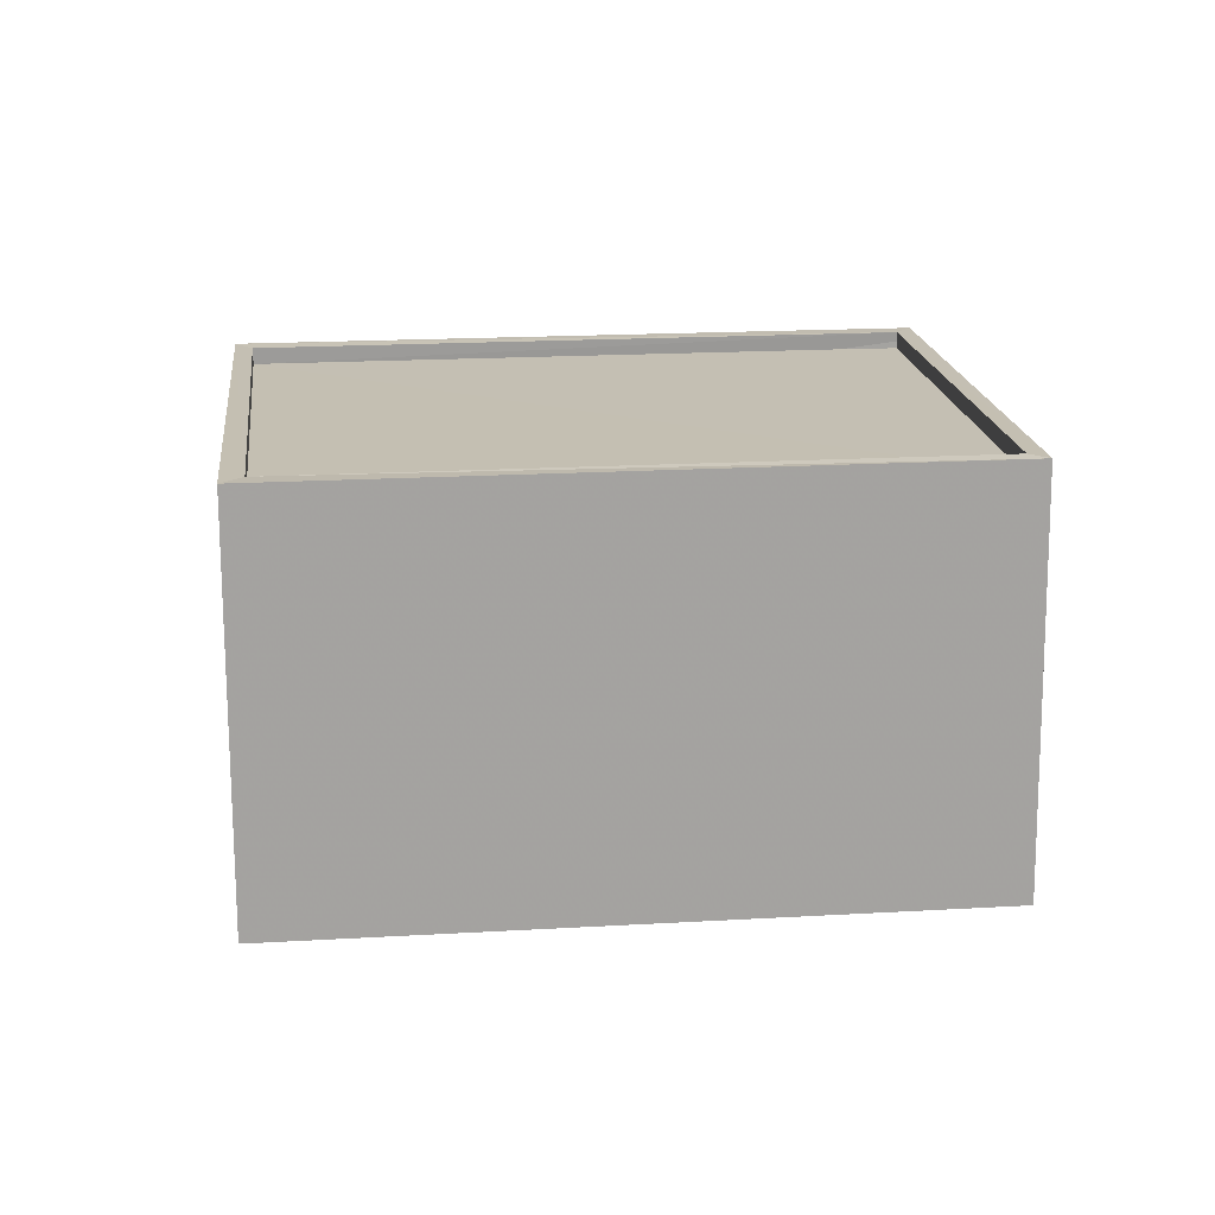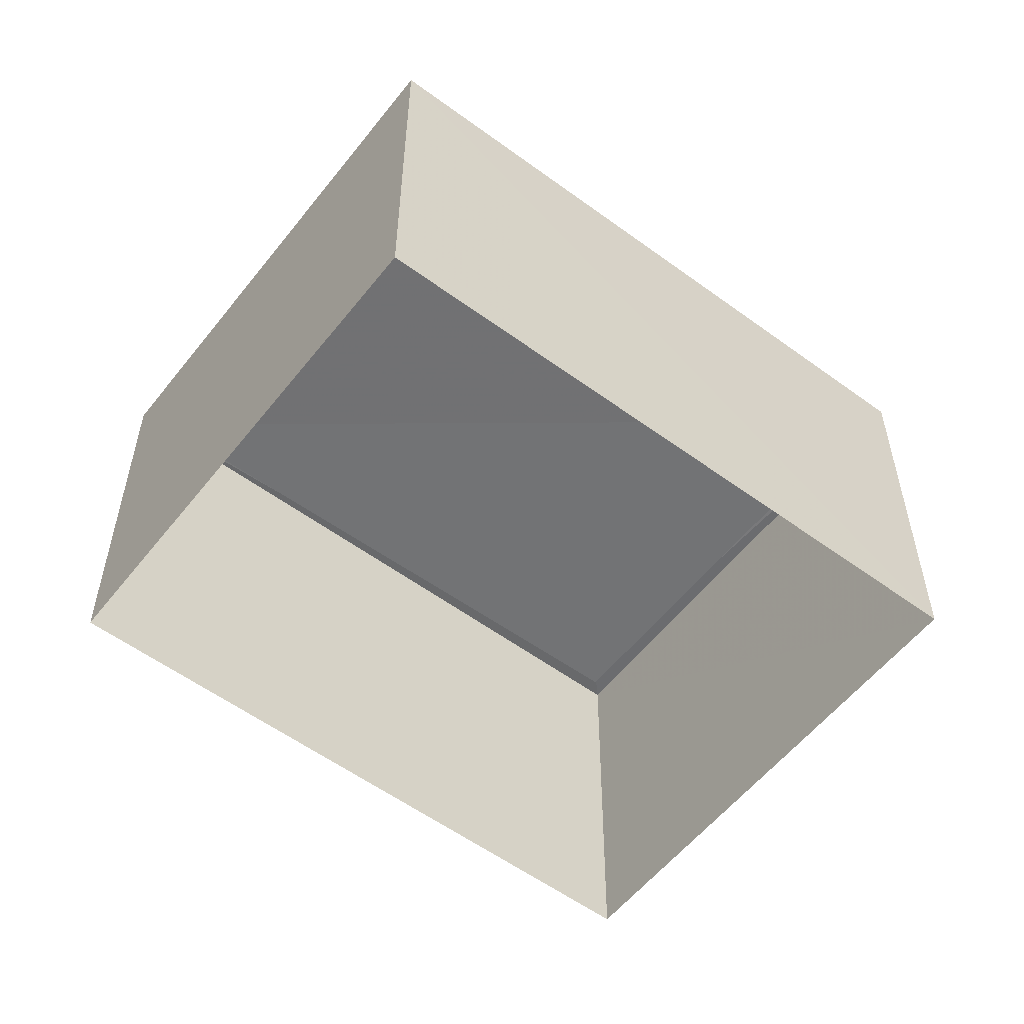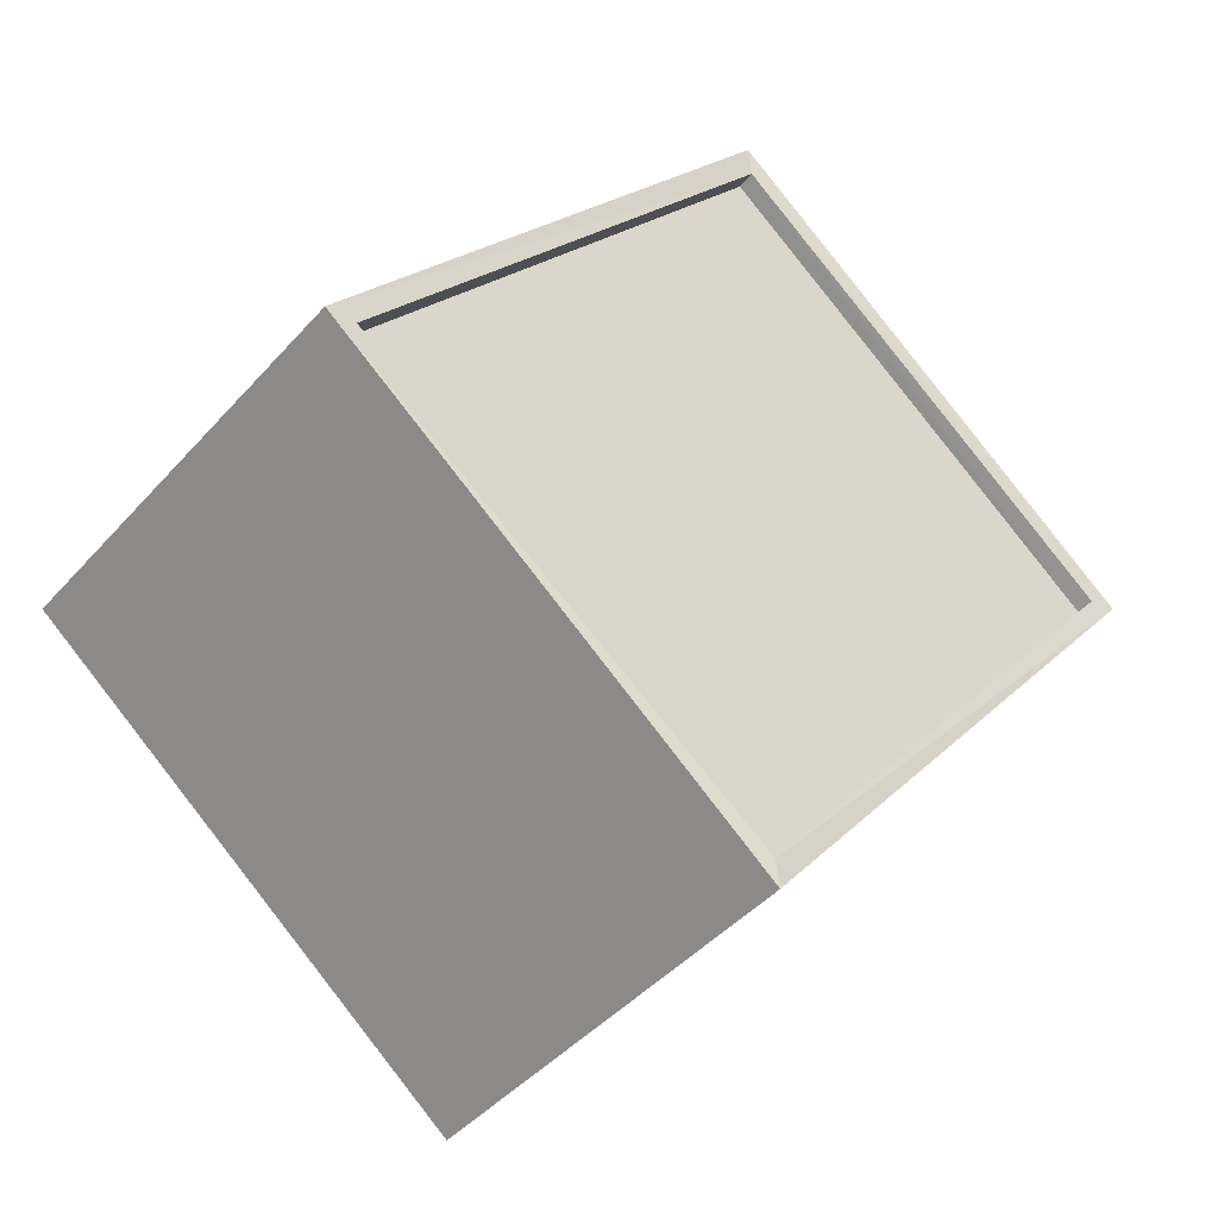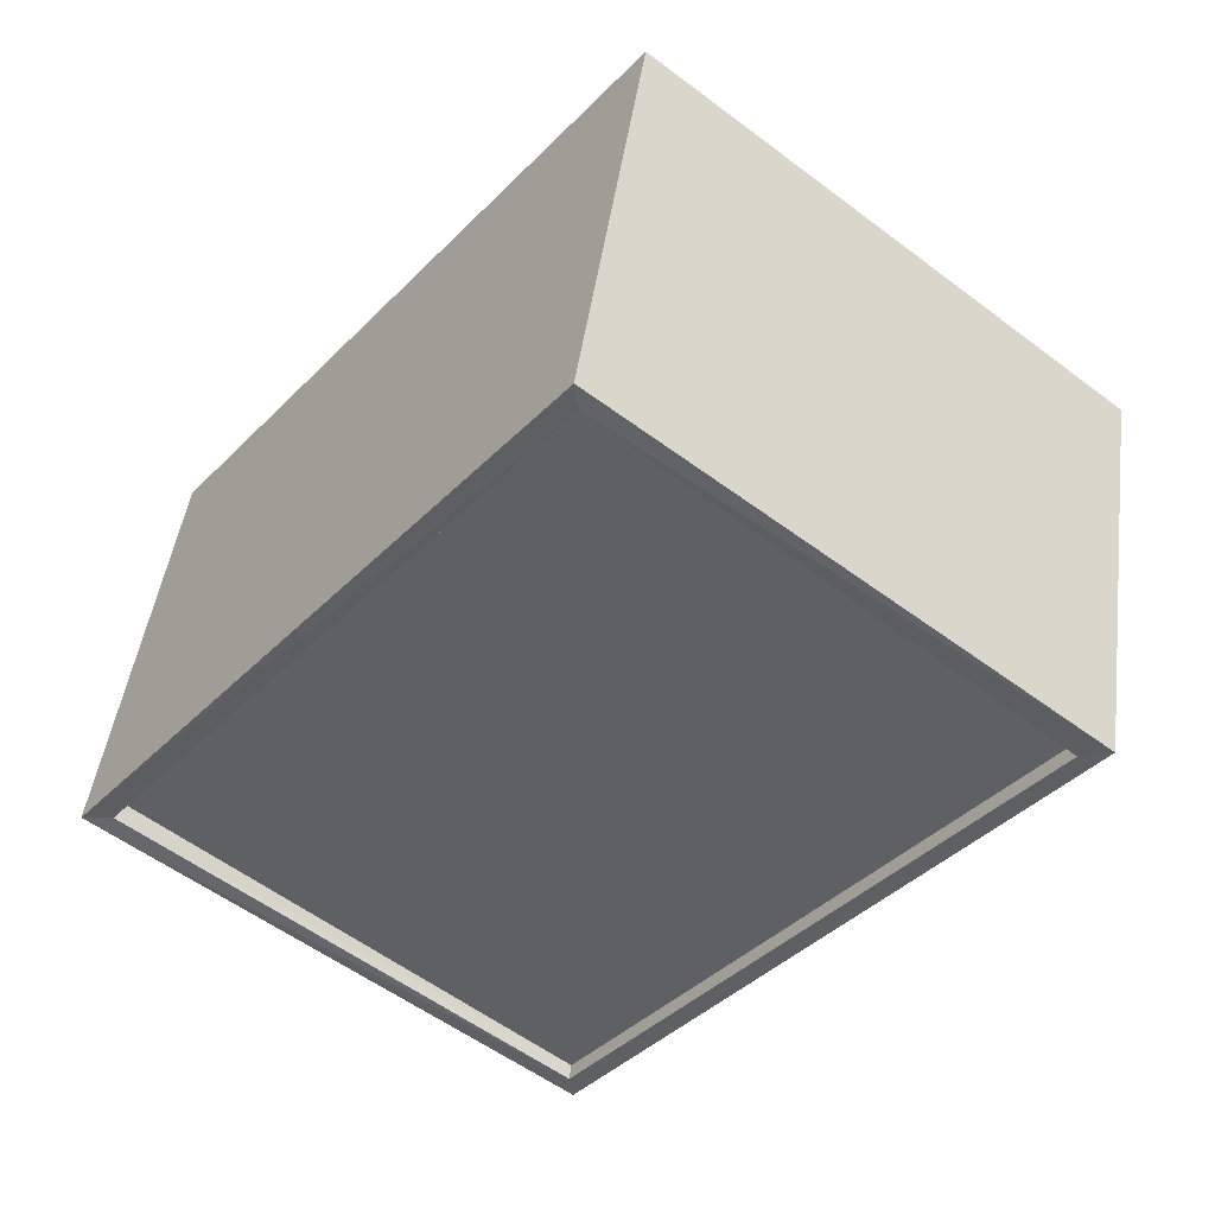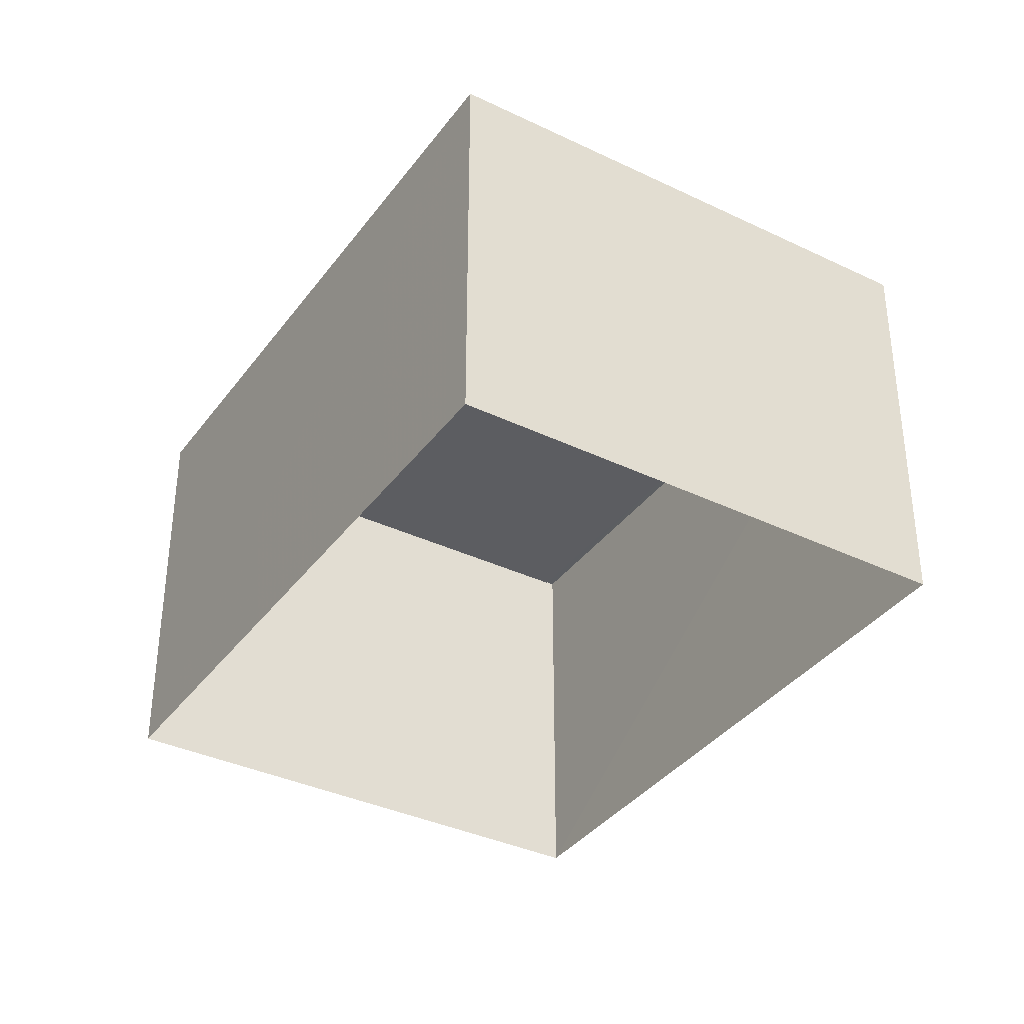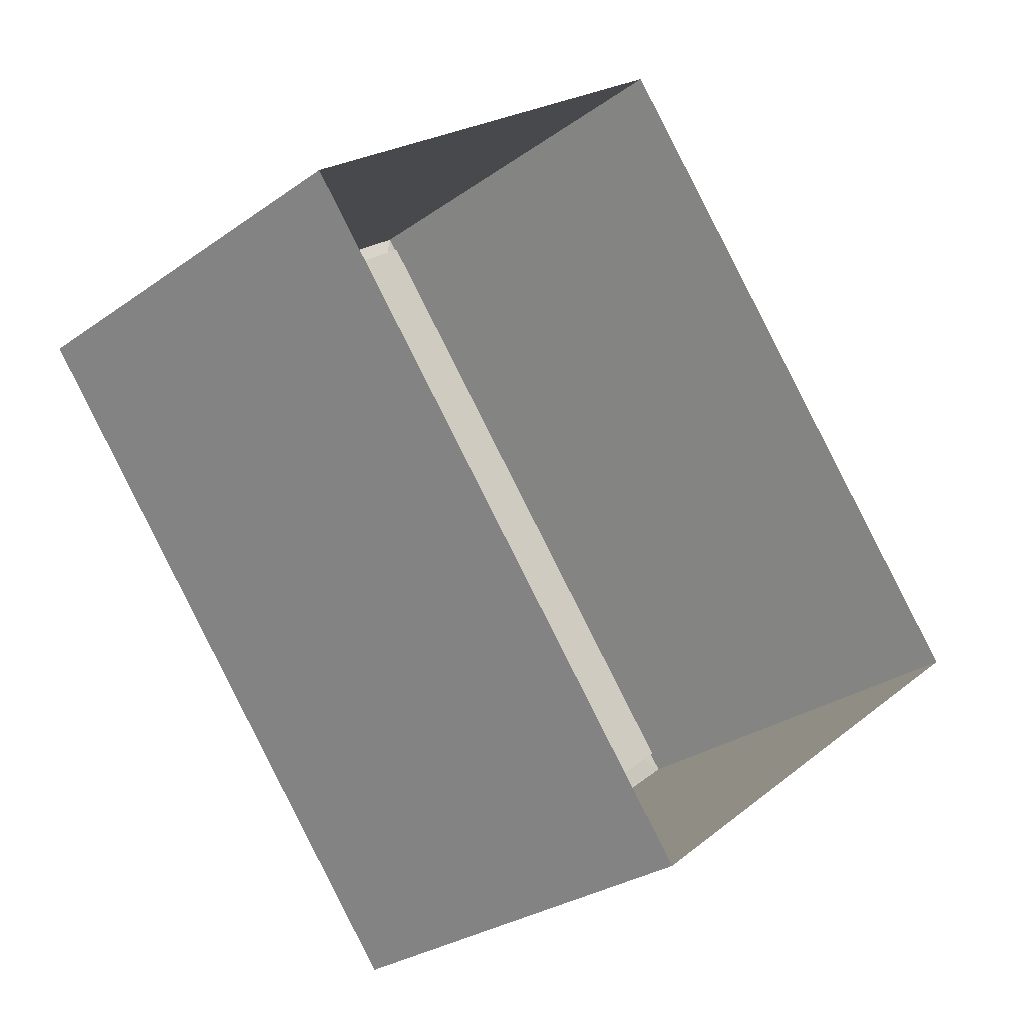
<metadata>
{"format":"obj","ext":"obj","renderer":"f3d","projection":"perspective","resolution":1024,"background":"white","views":[{"elev":17.8,"azim":-135.1,"up":"+Z"},{"elev":-55.6,"azim":14.0,"up":"+Z"},{"elev":-44.1,"azim":-38.3,"up":"+Y"},{"elev":45.7,"azim":7.7,"up":"+Y"},{"elev":-36.6,"azim":-70.2,"up":"+Z"},{"elev":-28.6,"azim":136.7,"up":"+Y"}]}
</metadata>
<code>
v 1.197e+05 7.864e+05 23.56
v 1.197e+05 7.864e+05 23.57
v 1.197e+05 7.864e+05 23.57
v 1.197e+05 7.864e+05 23.57
v 1.197e+05 7.864e+05 29.38
v 1.197e+05 7.864e+05 29.39
v 1.197e+05 7.864e+05 29.39
v 1.197e+05 7.864e+05 29.38
v 1.197e+05 7.864e+05 29.64
v 1.197e+05 7.864e+05 29.64
v 1.197e+05 7.864e+05 29.64
v 1.197e+05 7.864e+05 29.64
v 1.197e+05 7.864e+05 29.63
v 1.197e+05 7.864e+05 29.63
v 1.197e+05 7.864e+05 29.63
v 1.197e+05 7.864e+05 29.63
f 1 2 3
f 4 1 3
f 5 6 7
f 8 5 7
f 9 10 11
f 12 9 11
f 11 13 14
f 15 10 9
f 15 14 13
f 11 14 12
f 16 15 9
f 14 15 16
f 12 8 7
f 12 14 8
f 12 7 6
f 9 12 6
f 9 6 5
f 16 9 5
f 14 5 8
f 14 16 5
f 11 4 3
f 11 10 4
f 10 1 4
f 10 15 1
f 13 2 1
f 15 13 1
f 11 3 2
f 13 11 2

</code>
